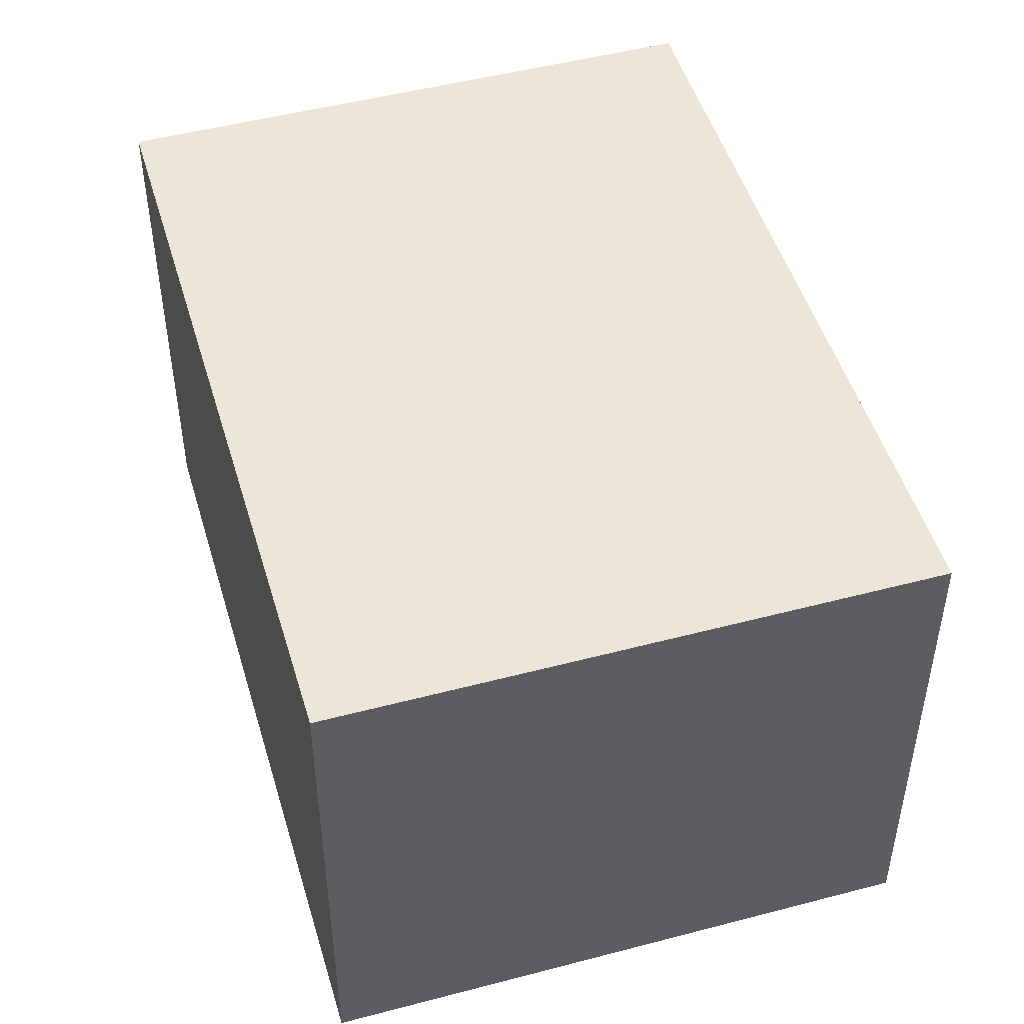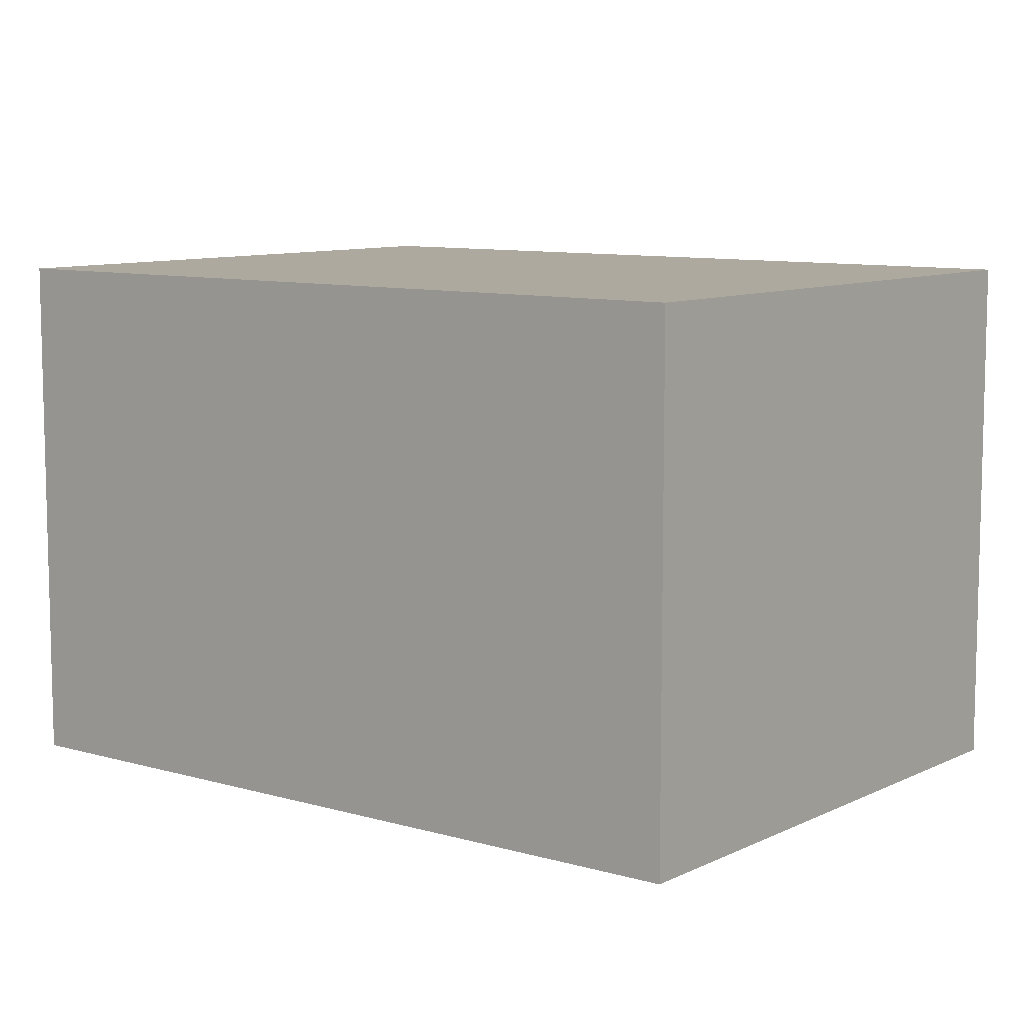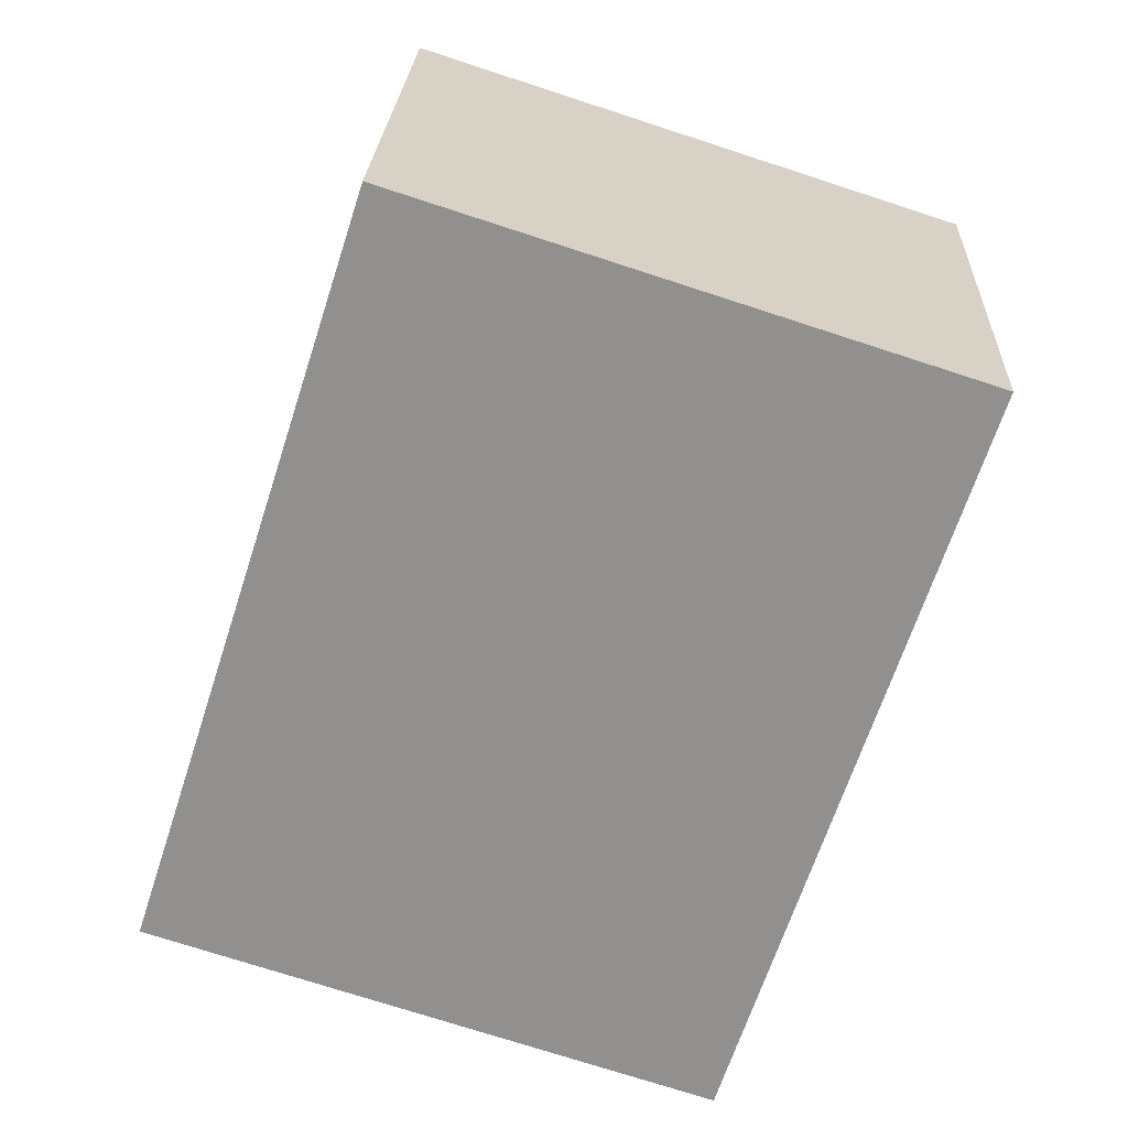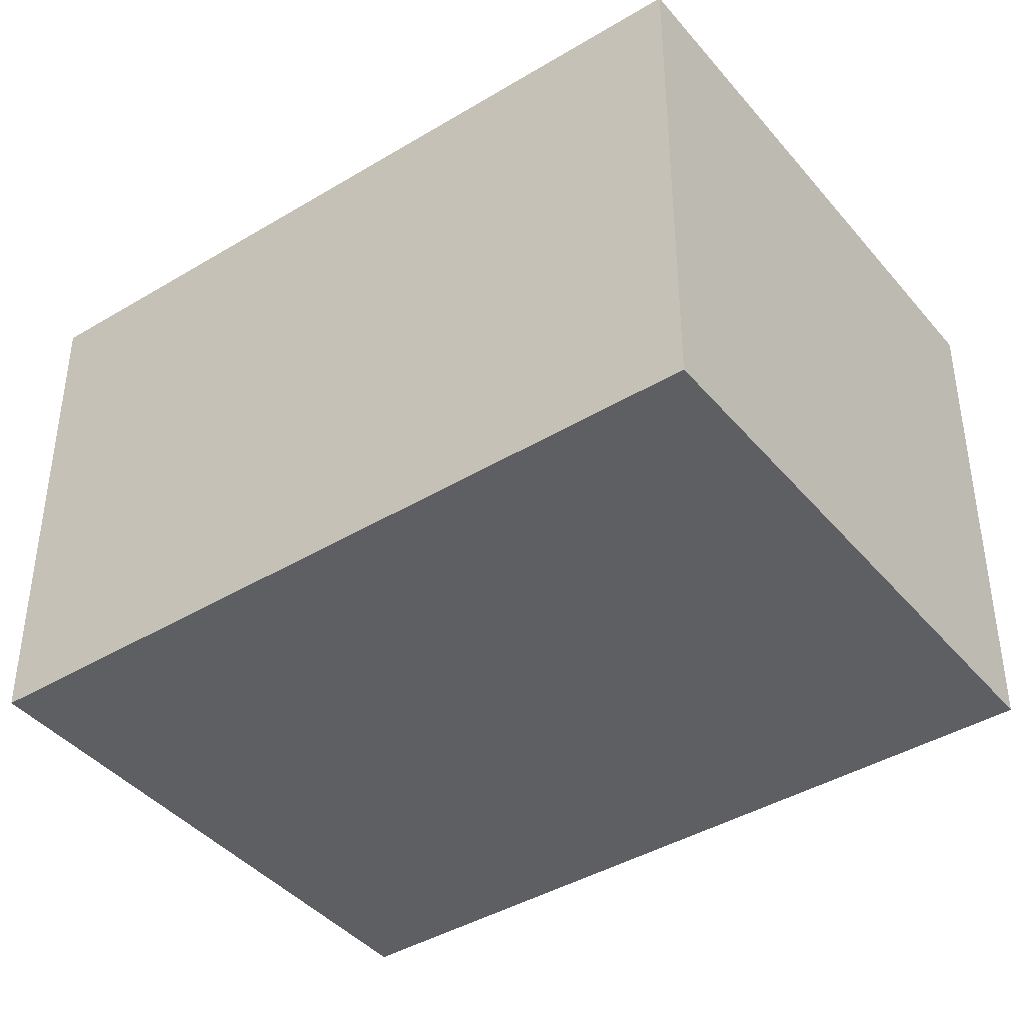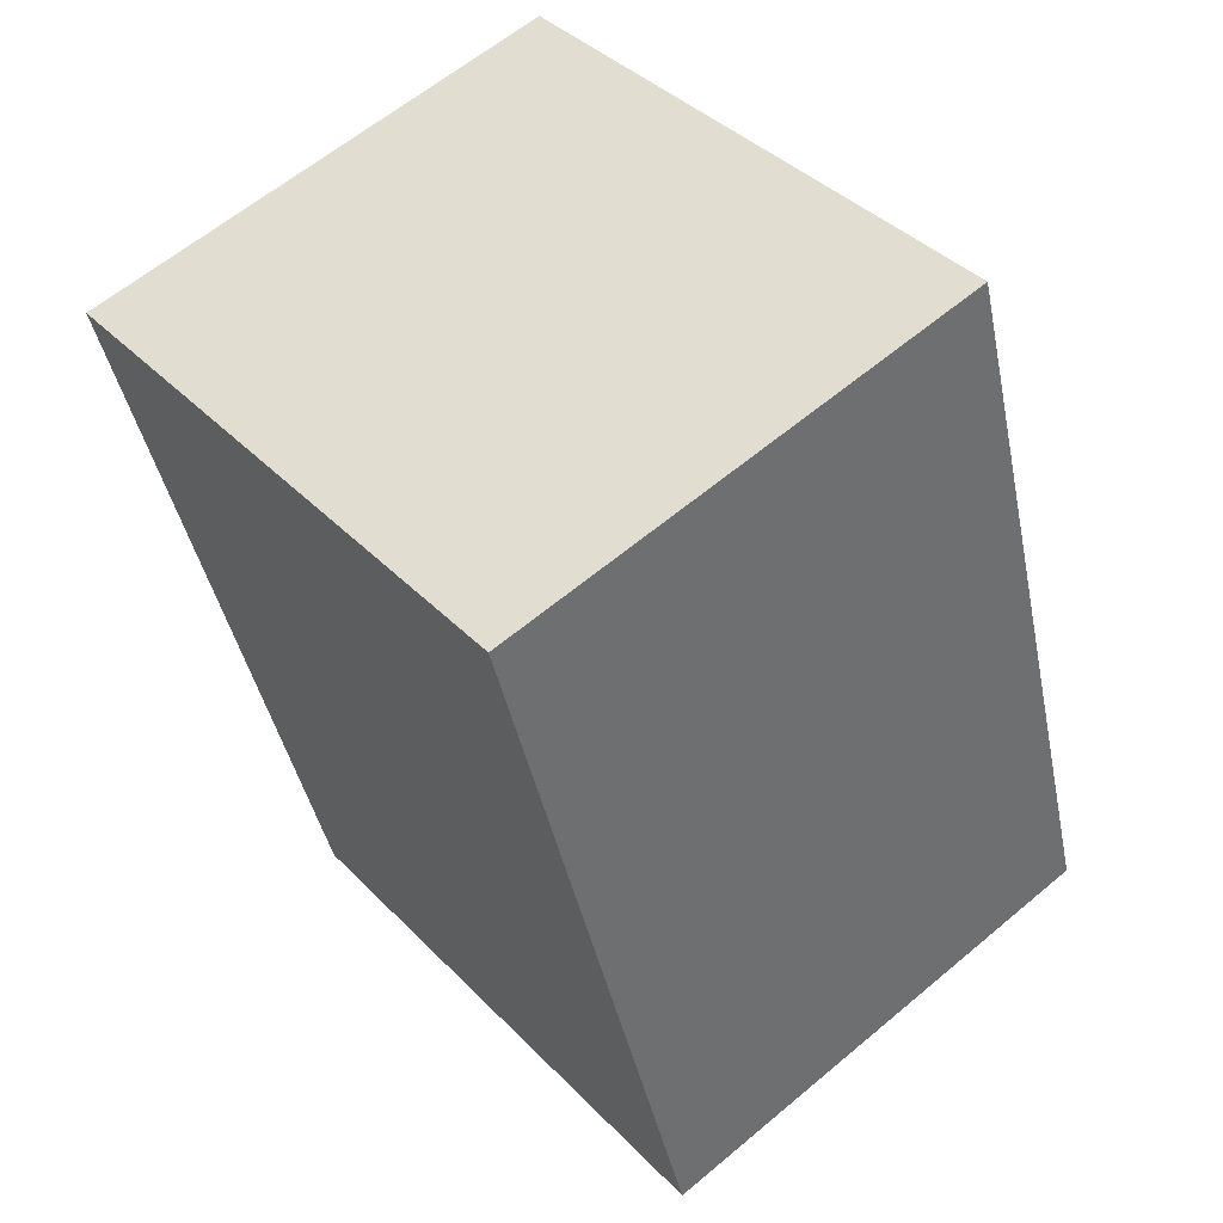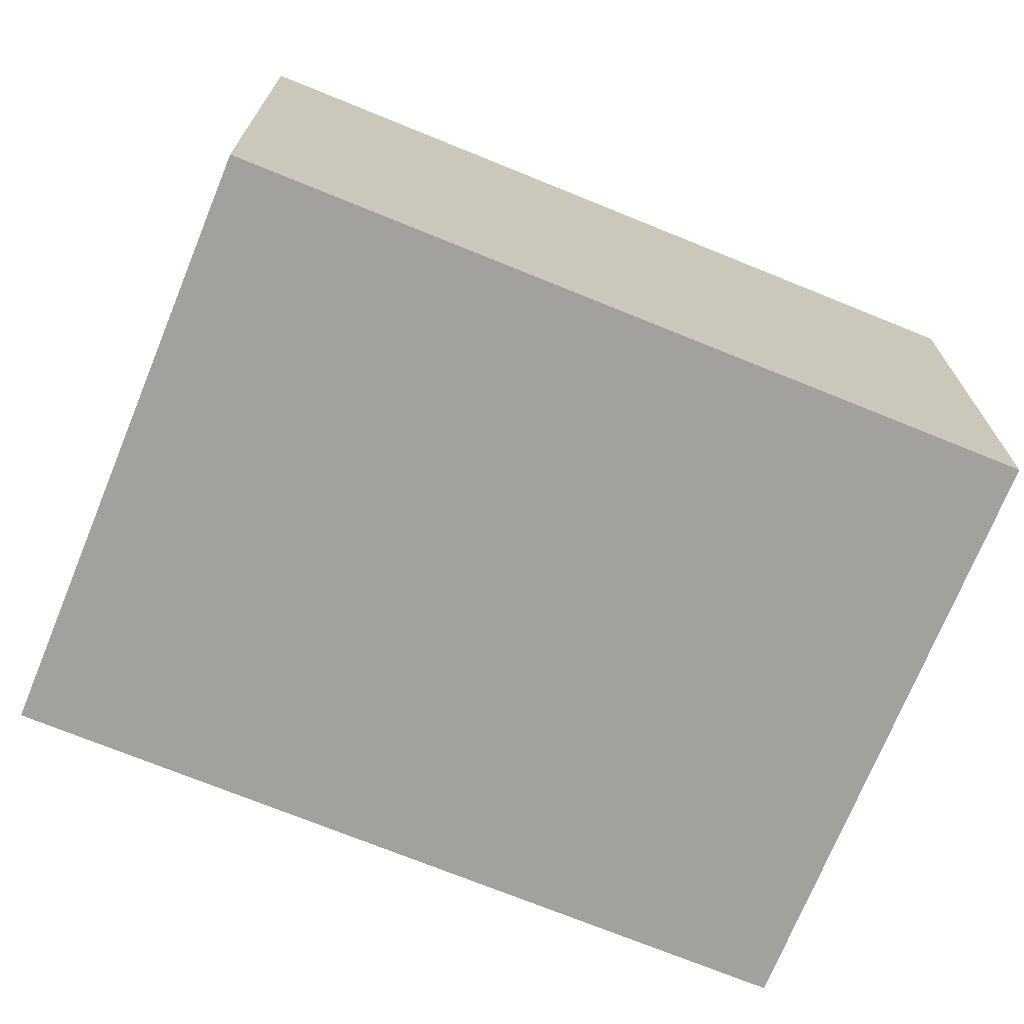
<metadata>
{"format":"obj","ext":"obj","renderer":"f3d","projection":"perspective","resolution":1024,"background":"white","views":[{"elev":48.9,"azim":-178.5,"up":"+Y"},{"elev":9.1,"azim":145.8,"up":"+Y"},{"elev":24.0,"azim":2.5,"up":"+Z"},{"elev":-41.4,"azim":144.0,"up":"+Y"},{"elev":61.5,"azim":-130.5,"up":"+Z"},{"elev":-72.0,"azim":-94.3,"up":"+Y"}]}
</metadata>
<code>
v  0 2.245 1.375e-16
v  3.531 2.245 2.506
v  2.468 2.245 -0.795
v  1.063 2.245 3.301
v  2.468 4.868e-17 -0.795
v  0 0 0
v  1.063 -2.021e-16 3.301
v  3.531 -1.534e-16 2.506
g defaultobject
f 1 2 3
f 2 1 4
f 5 1 3
f 1 5 6
f 6 4 1
f 4 6 7
f 7 2 4
f 2 7 8
f 8 3 2
f 3 8 5
f 8 6 5
f 6 8 7

</code>
